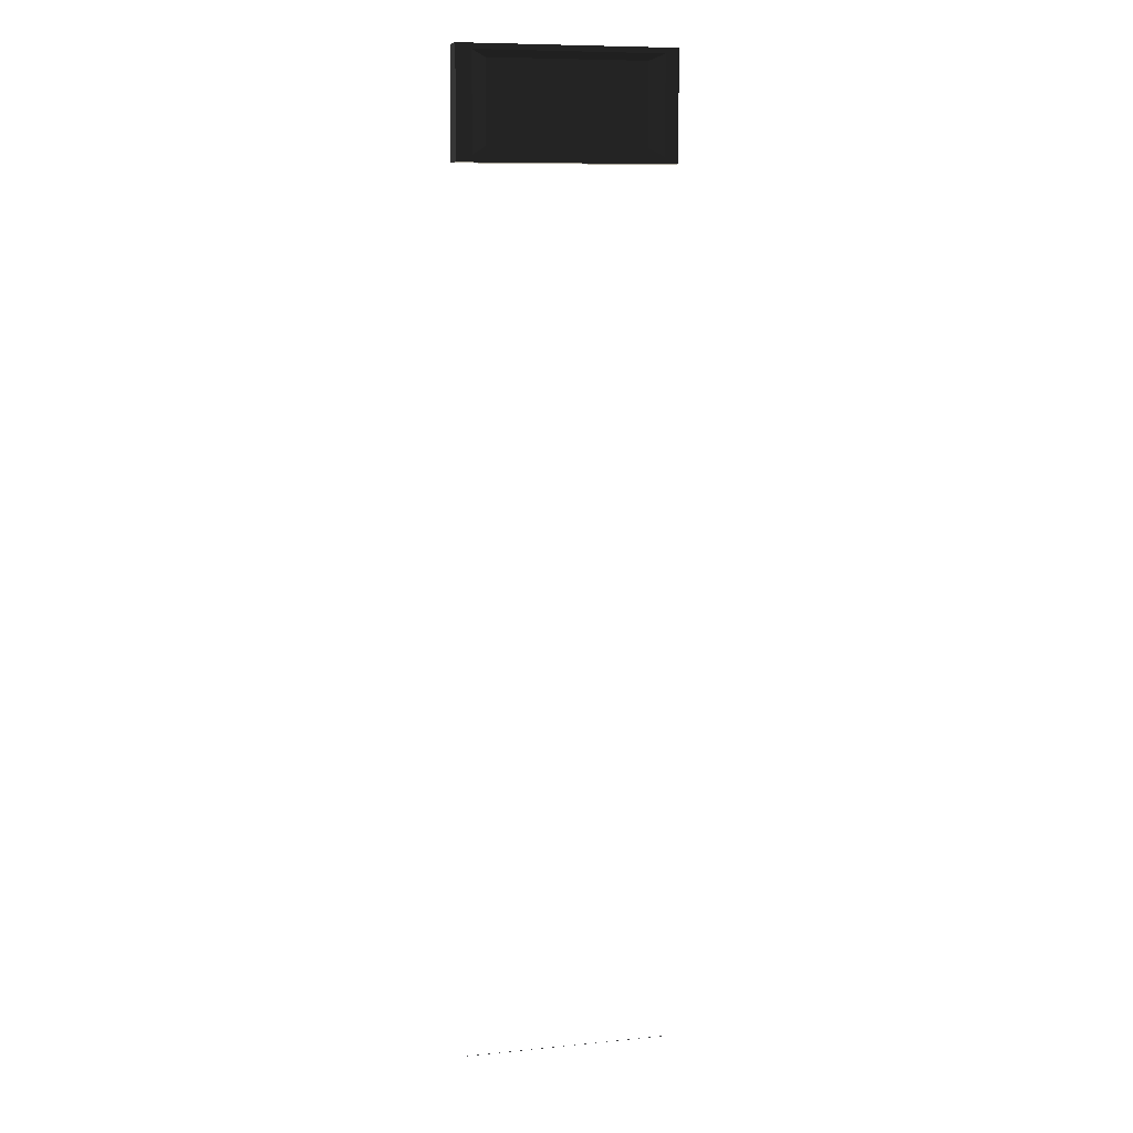
<metadata>
{"format":"obj","ext":"obj","renderer":"f3d","projection":"perspective","resolution":1024,"background":"white","views":[{"elev":9.2,"azim":-14.6,"up":"+Z"}]}
</metadata>
<code>
v 51.79 -6.623 321.7
v 51.79 -6.624 267.8
v -53.51 -6.624 267.8
v -53.51 -6.623 321.7
v 62.49 -8.286 326.3
v 62.49 -8.286 262.4
v -62.47 -8.286 262.4
v -62.47 -8.286 326.3
v -72.76 8.286 257.9
v 71.34 8.286 257.9
v 71.34 -8.286 257.9
v -72.76 -8.286 257.9
v -72.76 -8.286 330
v 71.34 -8.286 330
v 71.34 8.286 330
v -72.76 8.286 330
v -71.22 0.8827 -330
v 72.76 0.8827 -330
v 72.76 0.581 -330
v -71.22 0.581 -330
g group0
g group1
f 11 9 12
f 9 11 10
f 13 15 14
f 15 13 16
f 15 9 10
f 9 15 16
f 13 9 16
f 9 13 12
f 15 11 14
f 11 15 10
f 7 13 8
f 13 7 12
f 11 7 6
f 7 11 12
f 11 5 14
f 5 11 6
f 8 14 5
f 14 8 13
f 2 4 1
f 4 2 3
f 3 8 4
f 8 3 7
f 6 3 2
f 3 6 7
f 6 1 5
f 1 6 2
f 4 5 1
f 5 4 8
g group2
f 19 17 20
f 17 19 18

</code>
